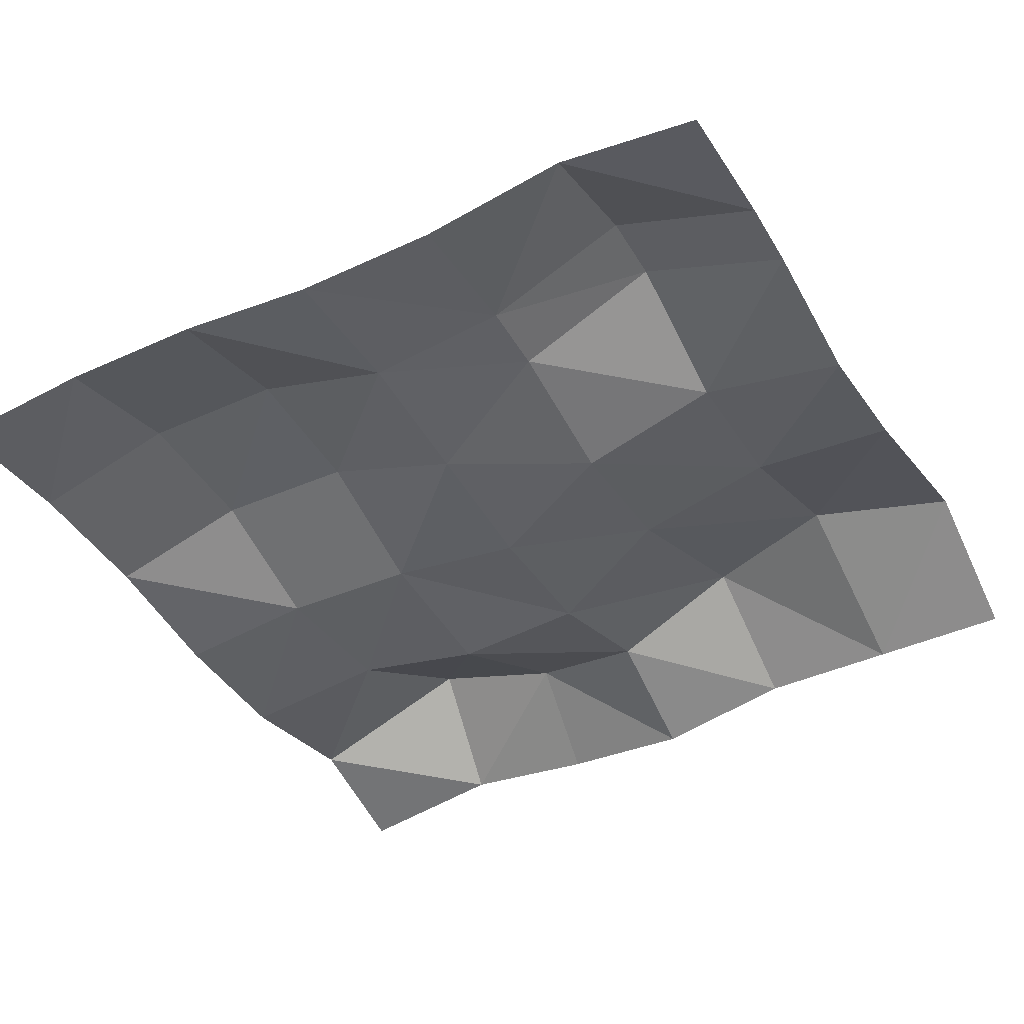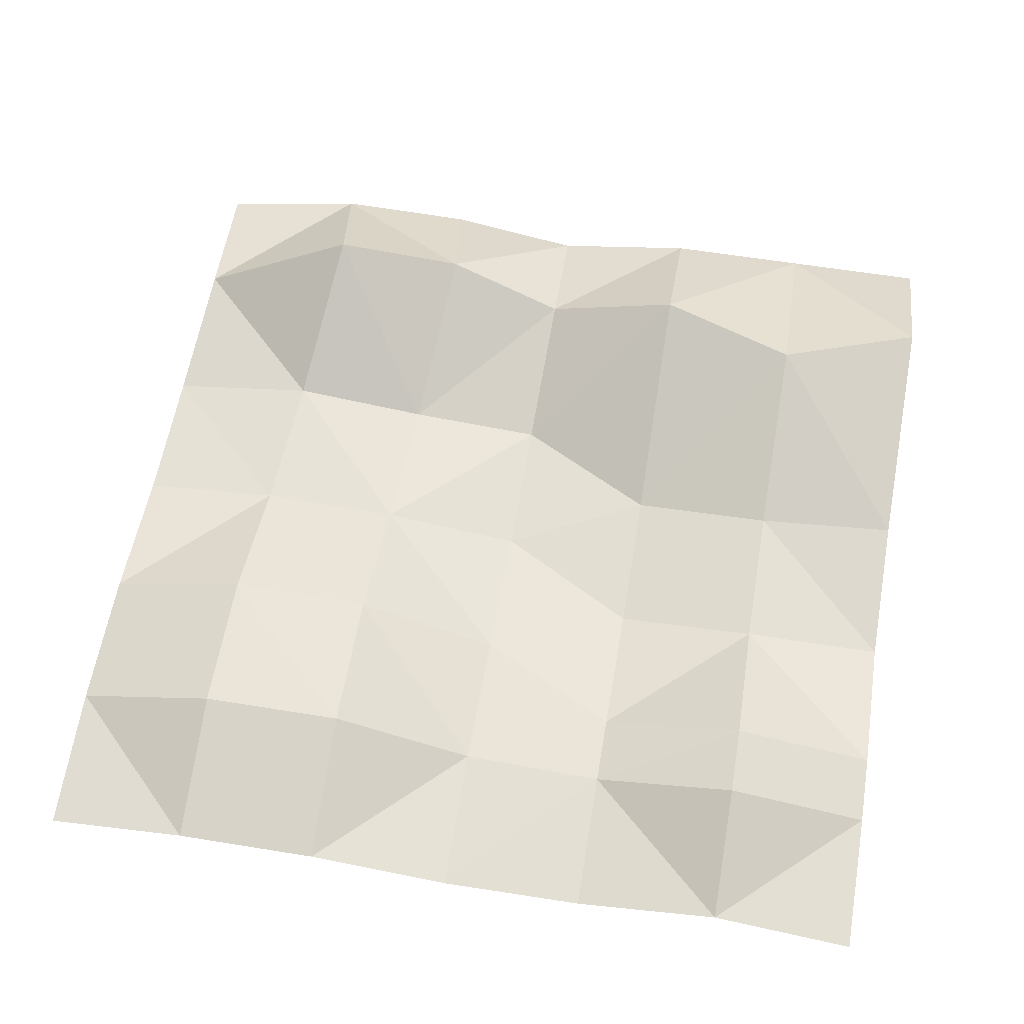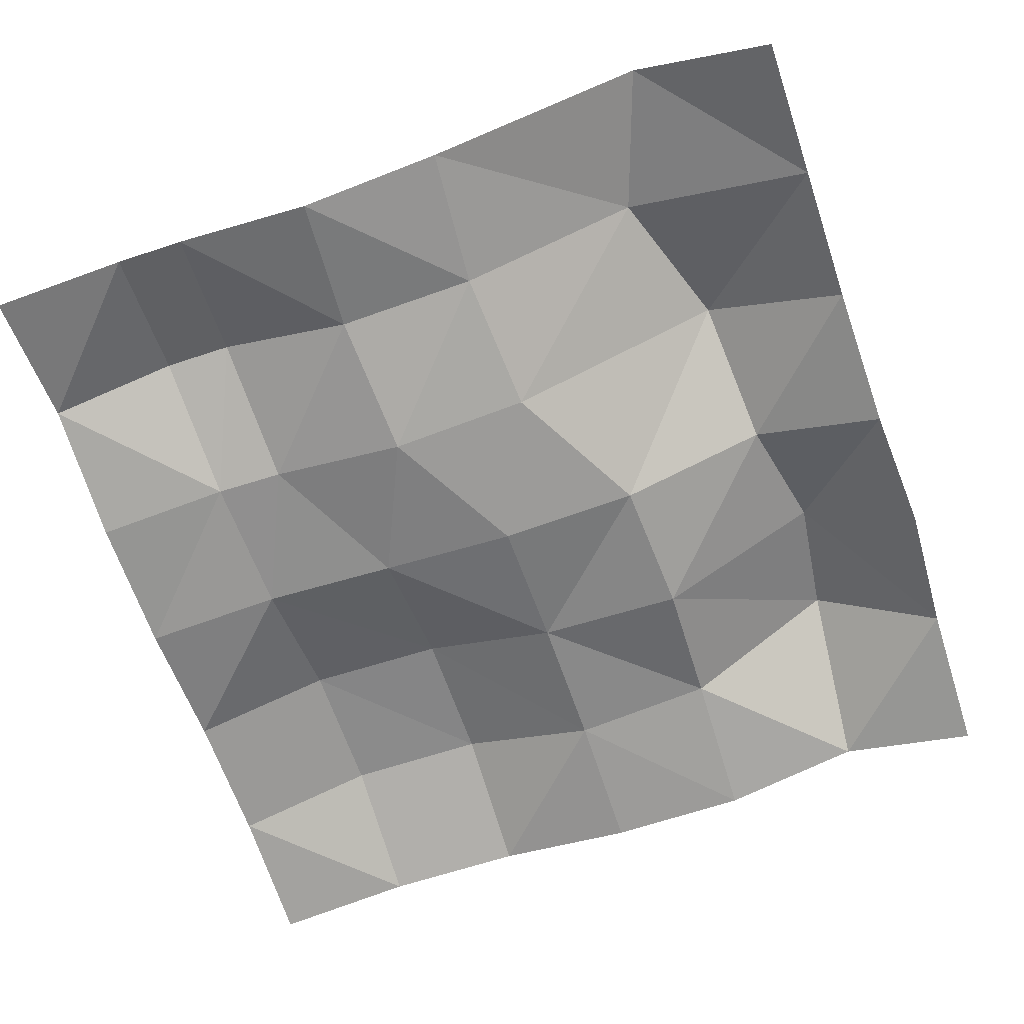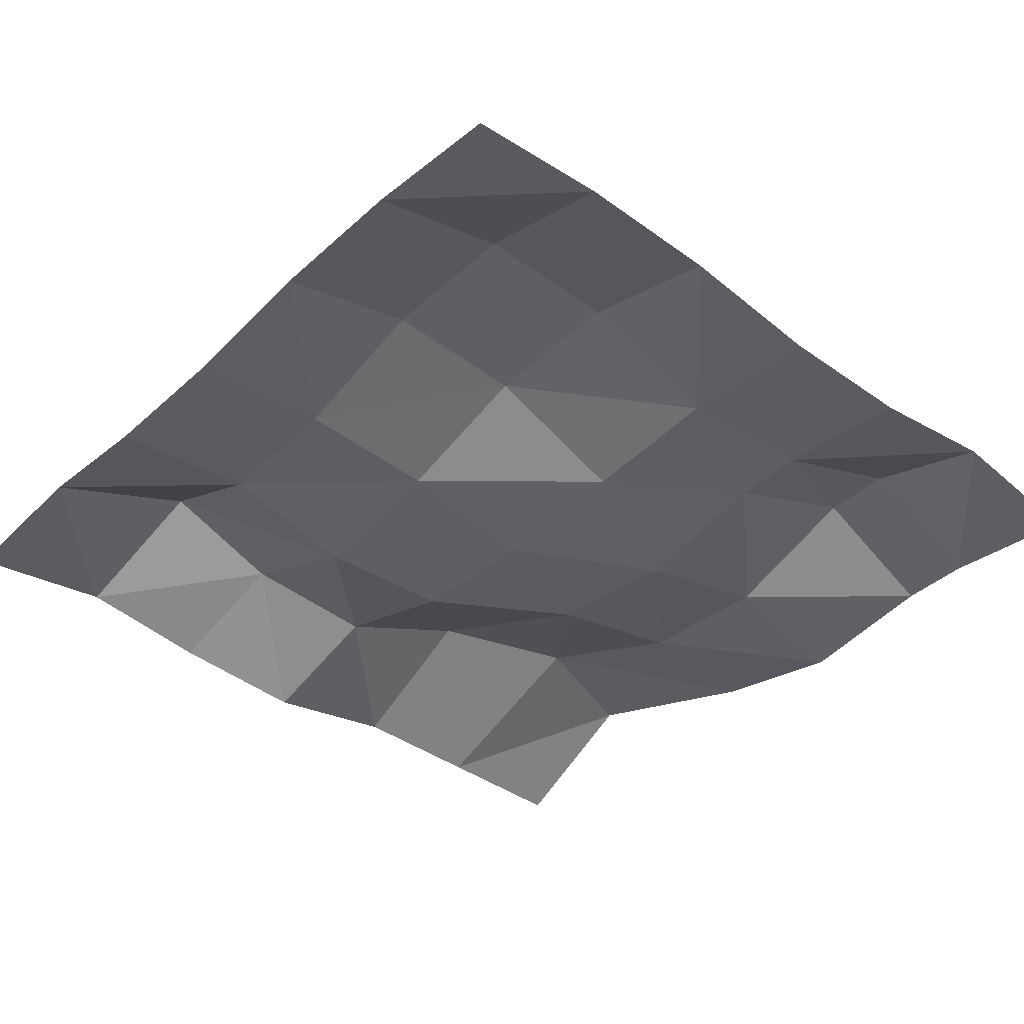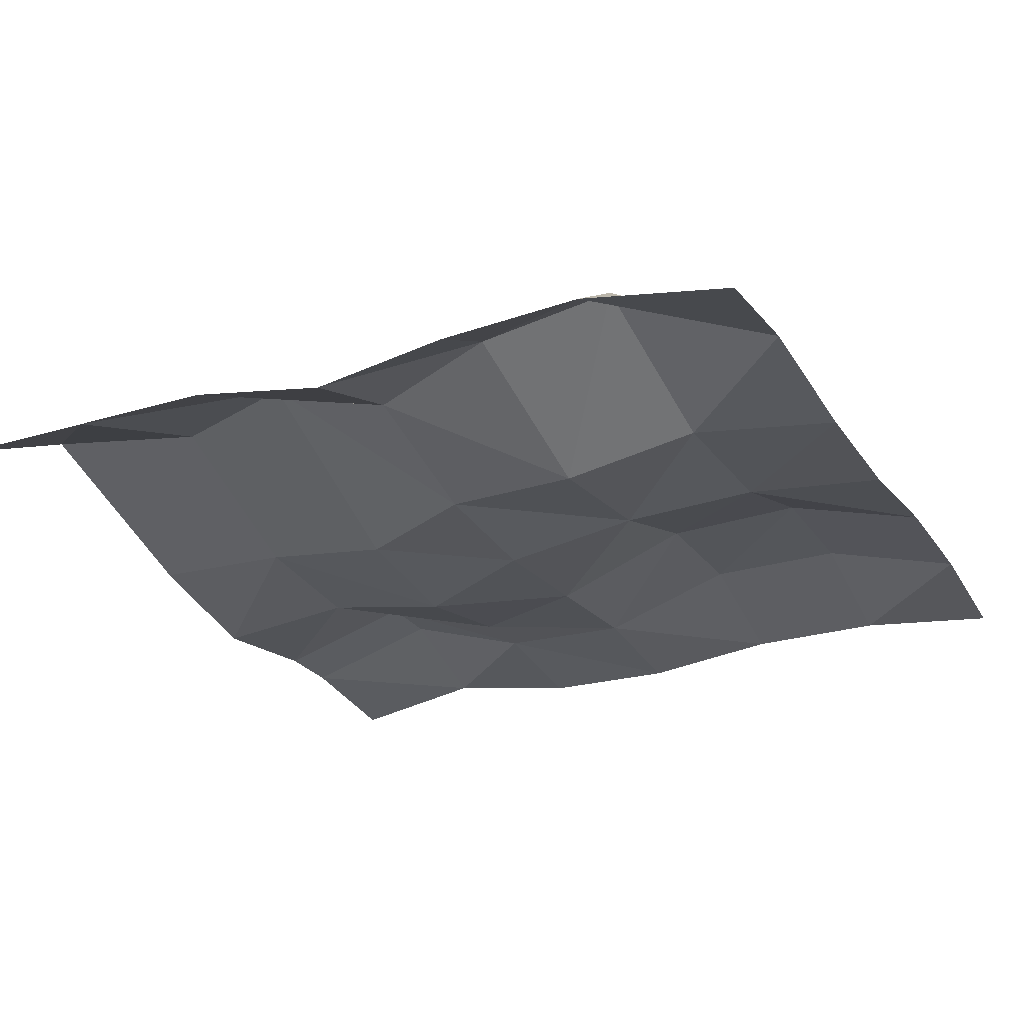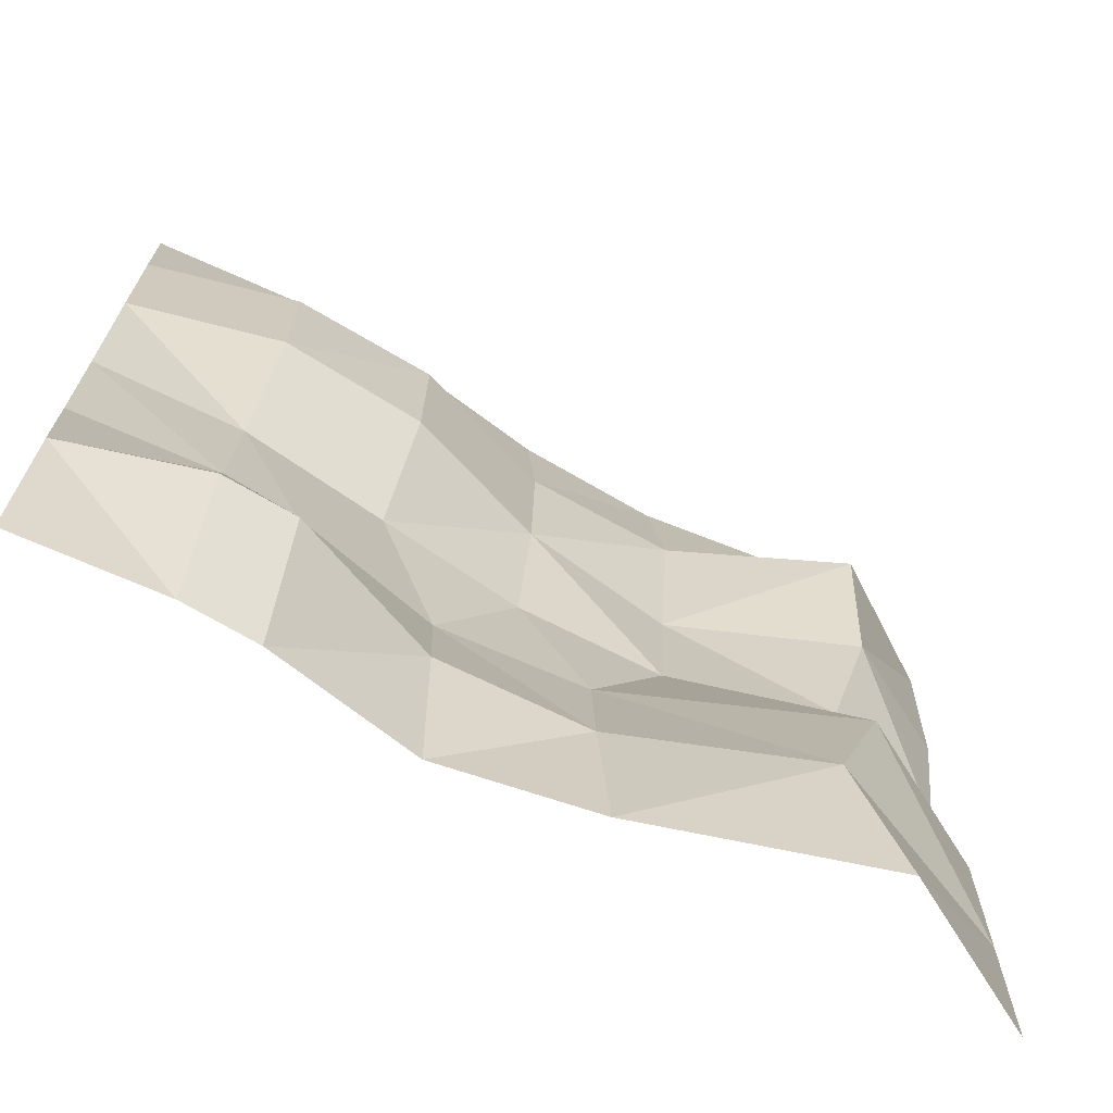
<metadata>
{"format":"obj","ext":"obj","renderer":"f3d","projection":"perspective","resolution":1024,"background":"white","views":[{"elev":-42.5,"azim":118.5,"up":"+Y"},{"elev":59.4,"azim":99.5,"up":"+Y"},{"elev":-63.9,"azim":-161.4,"up":"+Y"},{"elev":-39.7,"azim":48.0,"up":"+Y"},{"elev":-25.2,"azim":-63.8,"up":"+Y"},{"elev":-69.8,"azim":149.4,"up":"+Z"}]}
</metadata>
<code>
o Suelo_Plane
v -59.47 0.3204 59.35
v 59.44 0.2028 59.44
v -59.44 4.327 -59.44
v 59.44 0.5458 -59.44
v -40.03 3.827 58.39
v -19.85 0.3204 59.35
v 0 0.2028 59.44
v 19.81 2.422 59.44
v 39.63 2.422 59.44
v 40.55 2.796 -59.44
v 30.79 2.792 -59.44
v 10.98 0.09245 -59.44
v -8.837 4.327 -59.44
v -39.5 14.71 -59.44
v -59.44 4.327 -39.63
v -59.44 4.327 -19.81
v -59.61 0.6348 -0.06957
v -60.81 2.556 19.19
v -59.95 4.013 38.53
v 59.44 2.422 39.63
v 59.44 2.422 19.81
v 59.44 0.2028 0
v 59.44 0.5458 -19.81
v 59.44 3.847 -39.63
v -42.36 15.29 35.51
v -44.54 11.17 16.95
v -41.09 6.985 -0.5865
v -39.5 14.71 -19.81
v -32.65 14.71 -39.63
v -20.33 3.233 38.53
v -21.04 -0.1705 19.25
v -19.94 0.1817 -0.0499
v -8.837 1.186 -19.81
v -7.304 4.327 -39.63
v 0 2.404 39.63
v 0 1.783 19.81
v 0 -1.085 0
v 10.98 -1.194 -19.81
v 12.51 2.817 -39.63
v 19.81 8.233 39.63
v 19.81 7.696 19.81
v 19.81 0.3376 0
v 30.79 2.425 -19.81
v 32.32 9.576 -39.63
v 39.63 8.233 39.63
v 39.63 8.2 19.81
v 39.63 1.809 0
v 40.55 2.765 -19.81
v 41.95 9.576 -39.63
f 24 10 49
f 15 14 3
f 29 13 14
f 34 12 13
f 39 11 12
f 44 10 11
f 9 40 8
f 40 46 41
f 41 47 42
f 47 43 42
f 48 44 43
f 8 35 7
f 35 41 36
f 36 42 37
f 42 38 37
f 43 39 38
f 6 35 30
f 30 36 31
f 36 32 31
f 37 33 32
f 38 34 33
f 5 30 25
f 25 31 26
f 31 27 26
f 32 28 27
f 33 29 28
f 5 19 1
f 19 26 18
f 26 17 18
f 27 16 17
f 28 15 16
f 9 20 45
f 20 46 45
f 21 47 46
f 22 48 47
f 48 24 49
f 24 4 10
f 15 29 14
f 29 34 13
f 34 39 12
f 39 44 11
f 44 49 10
f 9 45 40
f 40 45 46
f 41 46 47
f 47 48 43
f 48 49 44
f 8 40 35
f 35 40 41
f 36 41 42
f 42 43 38
f 43 44 39
f 6 7 35
f 30 35 36
f 36 37 32
f 37 38 33
f 38 39 34
f 5 6 30
f 25 30 31
f 31 32 27
f 32 33 28
f 33 34 29
f 5 25 19
f 19 25 26
f 26 27 17
f 27 28 16
f 28 29 15
f 9 2 20
f 20 21 46
f 21 22 47
f 22 23 48
f 48 23 24

</code>
